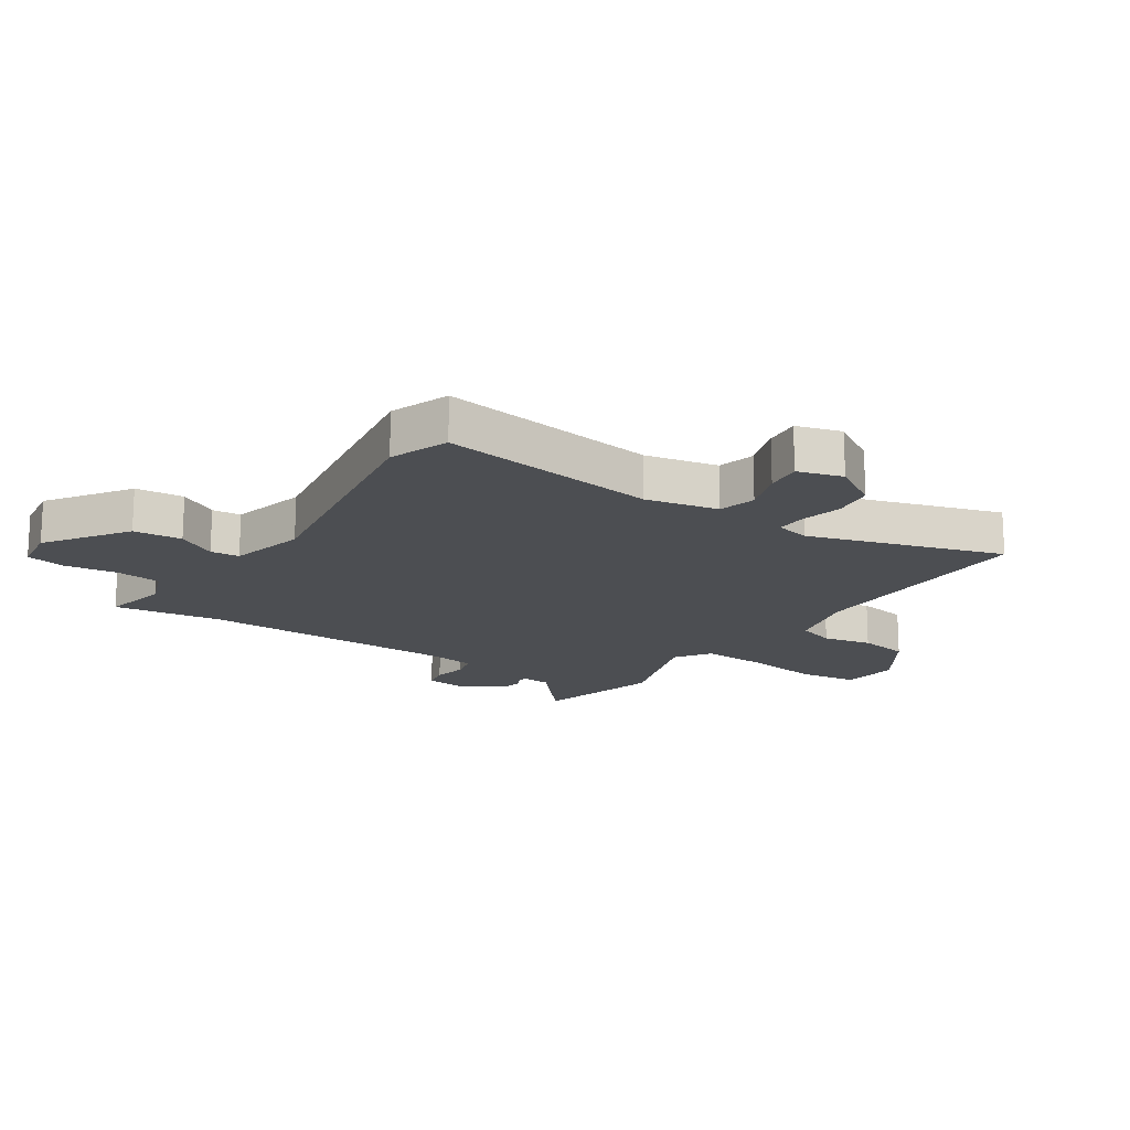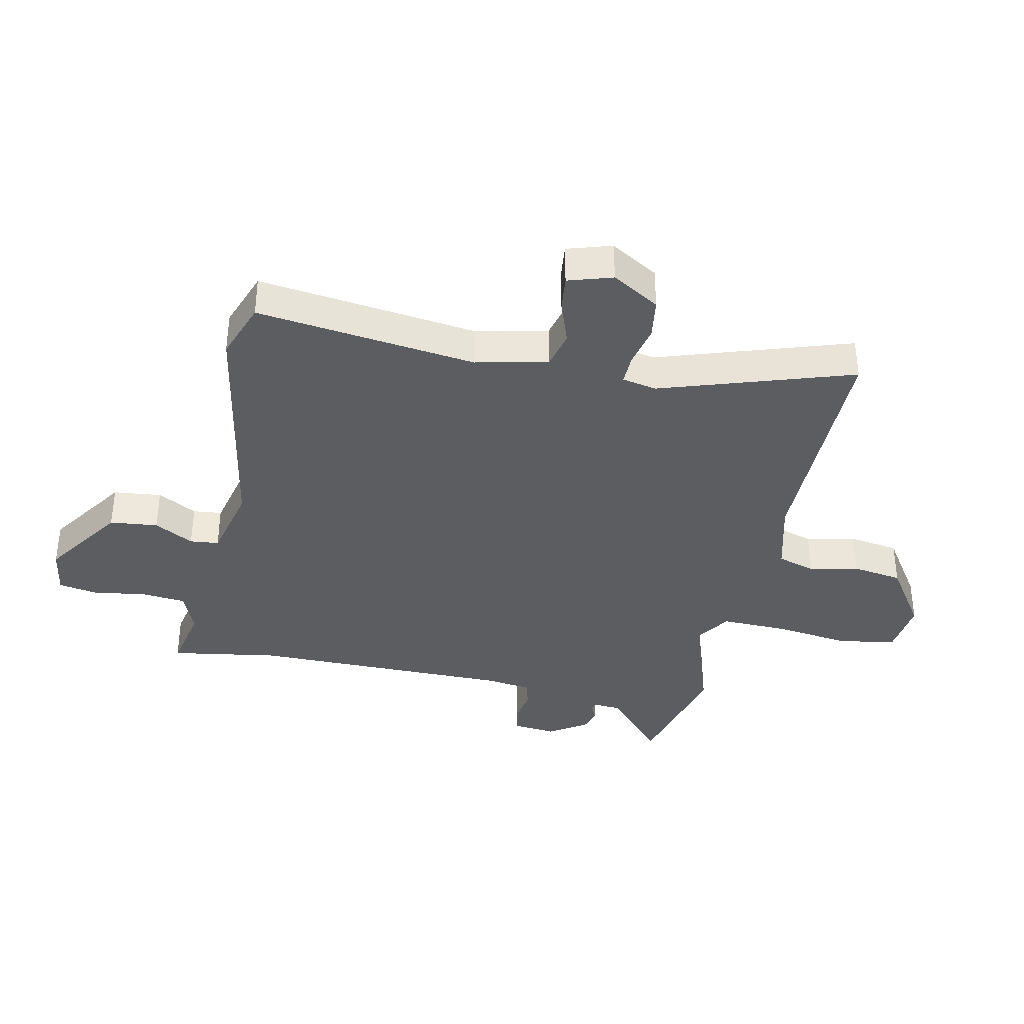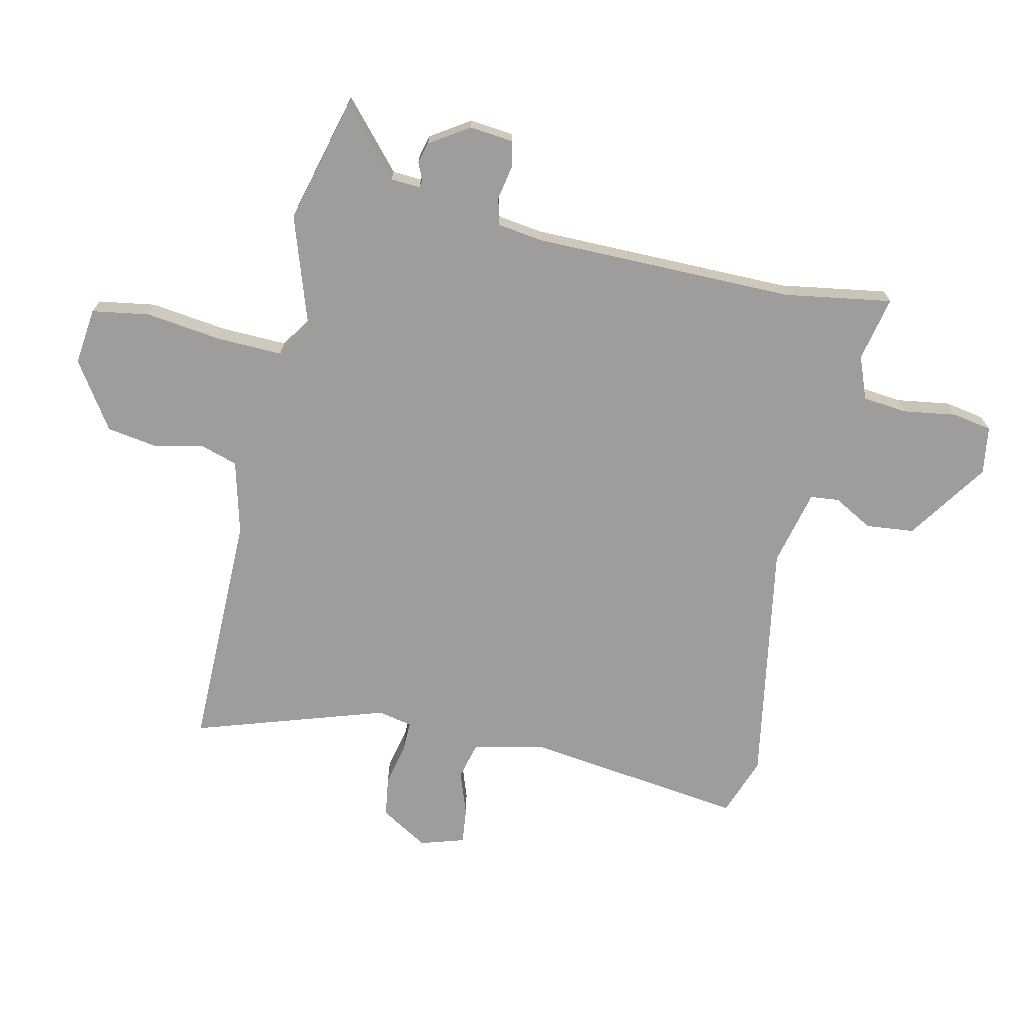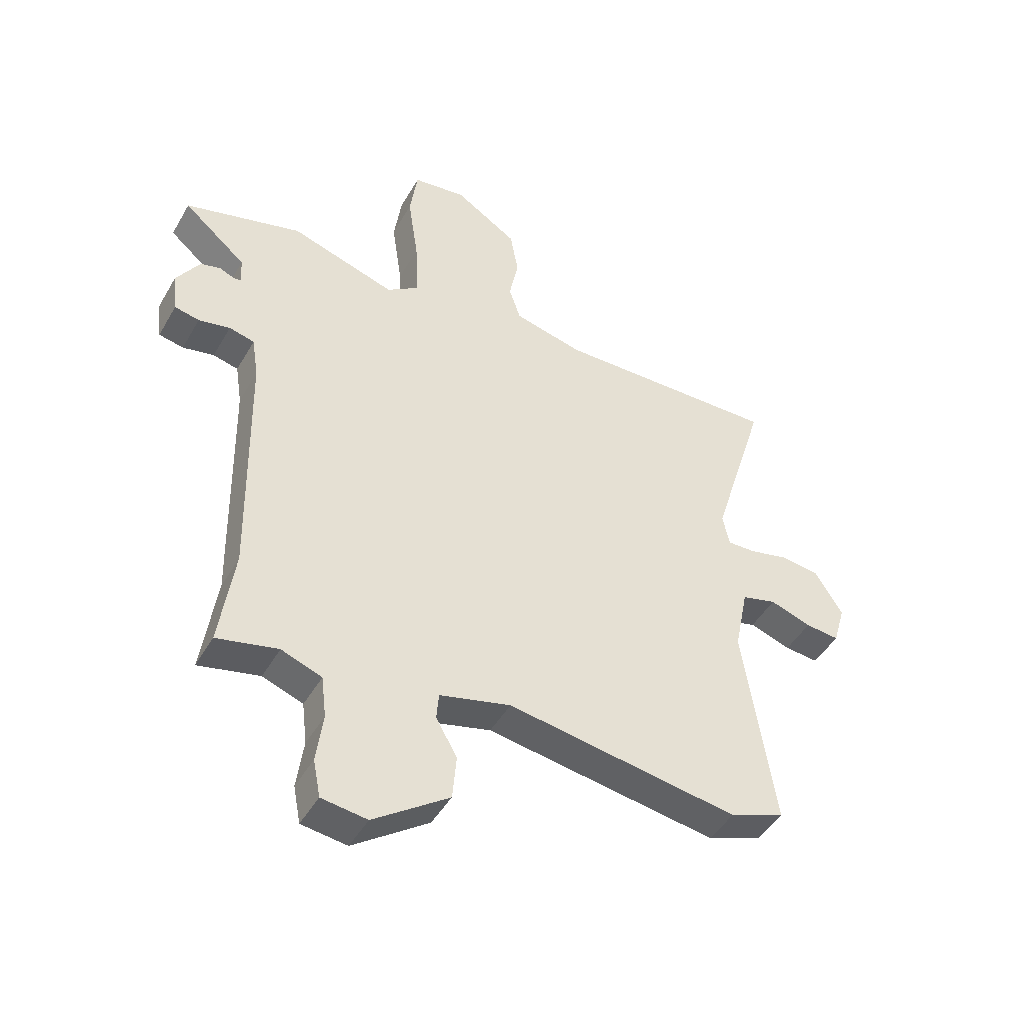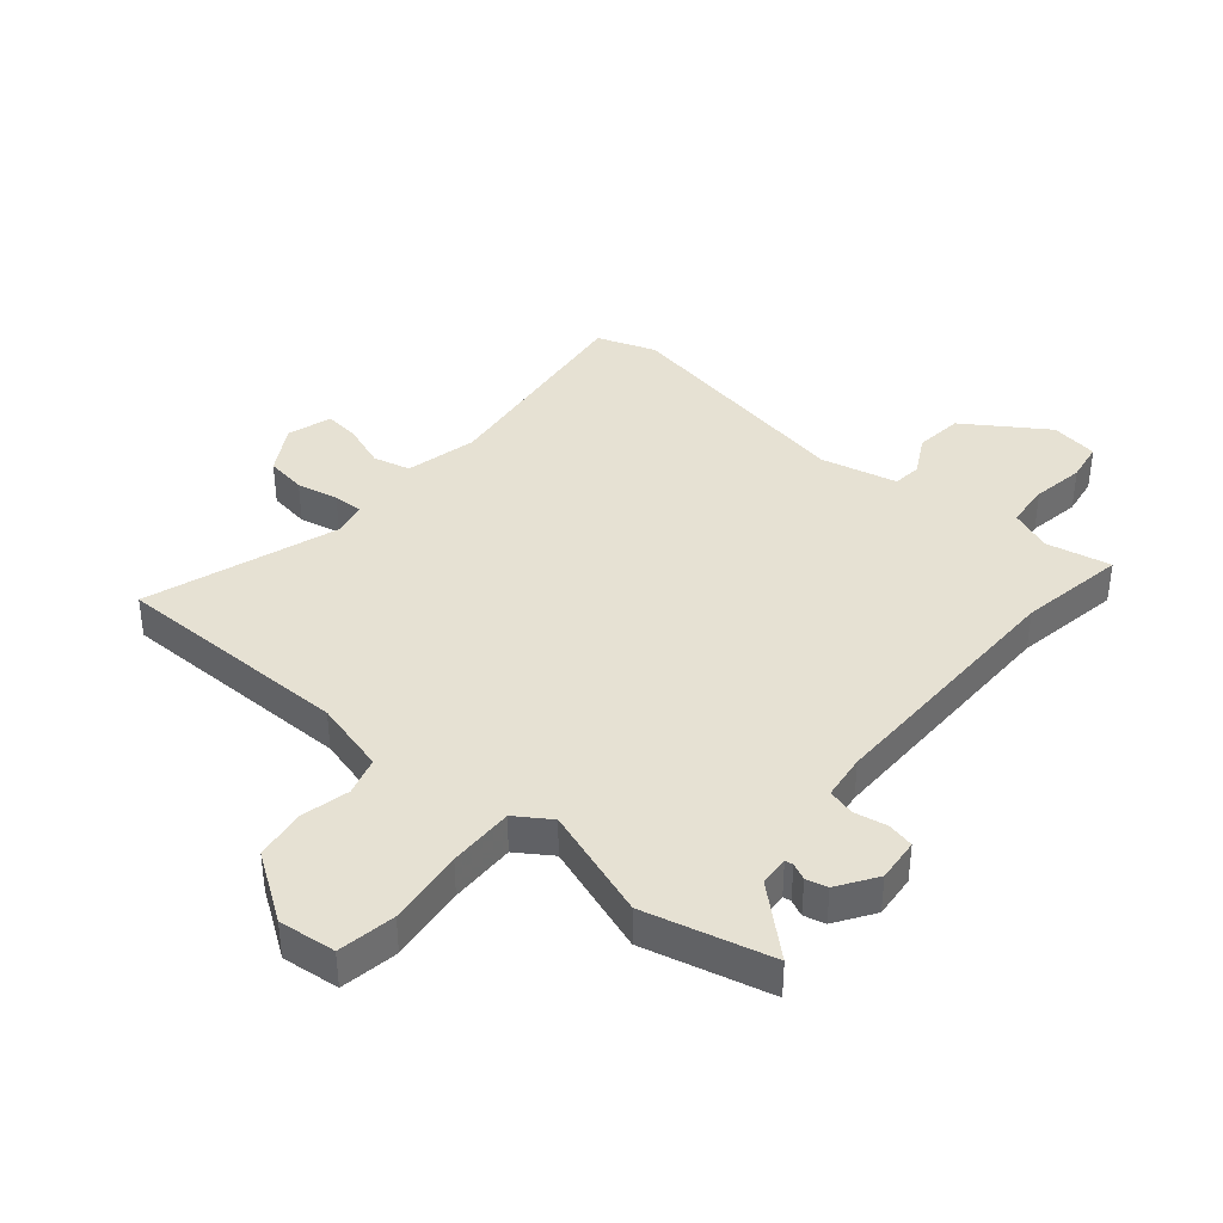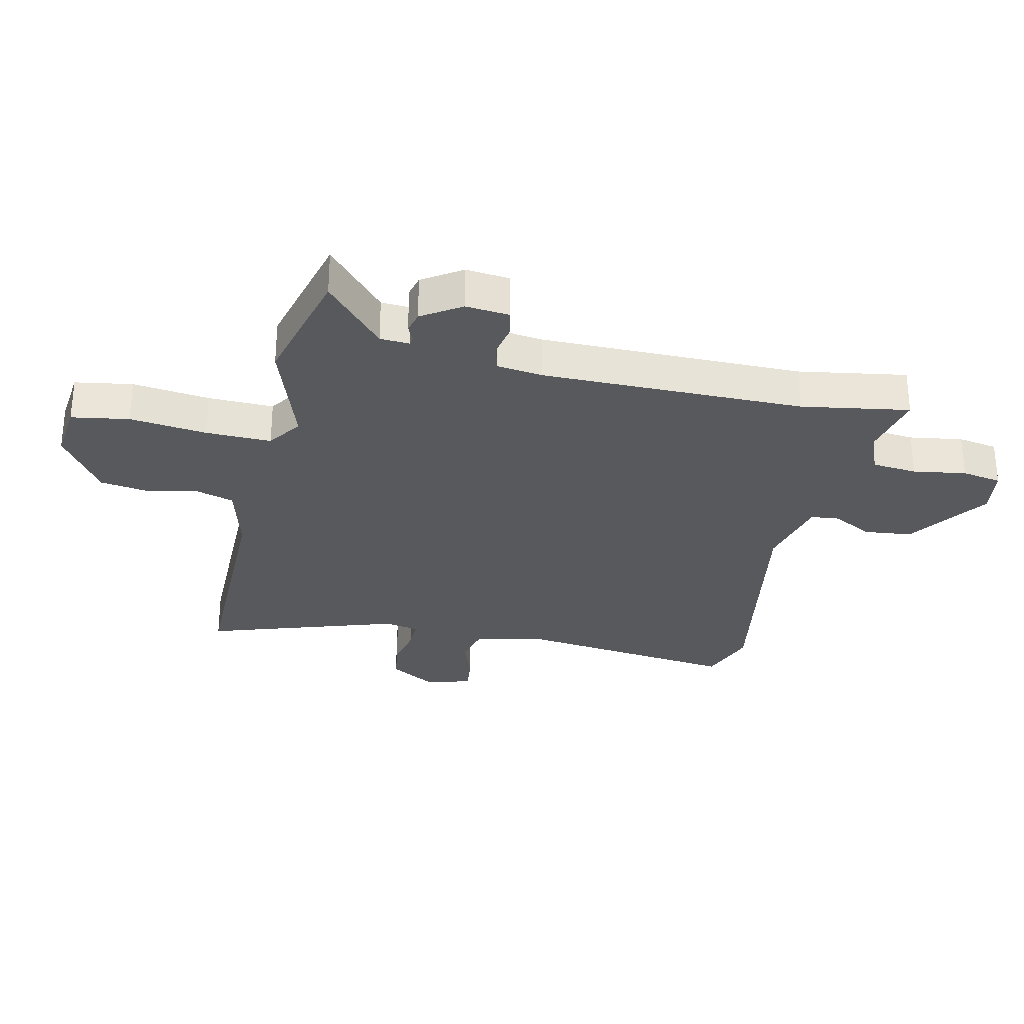
<metadata>
{"format":"obj","ext":"obj","renderer":"f3d","projection":"perspective","resolution":1024,"background":"white","views":[{"elev":-17.0,"azim":-123.3,"up":"+Y"},{"elev":-37.1,"azim":-100.8,"up":"+Y"},{"elev":-70.5,"azim":78.4,"up":"+Y"},{"elev":-46.2,"azim":151.5,"up":"+Z"},{"elev":38.8,"azim":41.7,"up":"+Y"},{"elev":-29.4,"azim":78.6,"up":"+Y"}]}
</metadata>
<code>
v -0.425 0.07 -0.529
v -0.524 0.07 -0.491
v -0.469 0.07 -0.119
v -0.494 0.07 0.004
v -0.557 0.07 0.021
v -0.632 0.07 -0.004
v -0.693 0.07 -0.01
v -0.715 0.07 0.066
v -0.665 0.07 0.146
v -0.595 0.07 0.155
v -0.525 0.07 0.138
v -0.473 0.07 0.136
v -0.46 0.07 0.194
v -0.56 0.07 0.522
v -0.152 0.07 0.513
v -0.026 0.07 0.543
v -0.005 0.07 0.607
v -0.022 0.07 0.69
v -0.007 0.07 0.776
v 0.107 0.07 0.849
v 0.204 0.07 0.836
v 0.218 0.07 0.738
v 0.199 0.07 0.608
v 0.194 0.07 0.497
v 0.252 0.07 0.456
v 0.443 0.07 0.516
v 0.656 0.07 0.457
v 0.542 0.07 0.36
v 0.538 0.07 0.31
v 0.552 0.07 0.308
v 0.58 0.07 0.32
v 0.616 0.07 0.31
v 0.658 0.07 0.243
v 0.649 0.07 0.169
v 0.604 0.07 0.16
v 0.547 0.07 0.172
v 0.501 0.07 0.161
v 0.489 0.07 0.084
v 0.48 0.07 -0.361
v 0.506 0.07 -0.544
v 0.396 0.07 -0.519
v 0.323 0.07 -0.546
v 0.314 0.07 -0.622
v 0.326 0.07 -0.712
v 0.313 0.07 -0.779
v 0.231 0.07 -0.79
v 0.095 0.07 -0.694
v 0.088 0.07 -0.612
v 0.126 0.07 -0.546
v 0.122 0.07 -0.497
v -0.007 0.07 -0.464
v -0.425 0 -0.529
v -0.524 0 -0.491
v -0.469 0 -0.119
v -0.494 0 0.004
v -0.557 0 0.021
v -0.632 0 -0.004
v -0.693 0 -0.01
v -0.715 0 0.066
v -0.665 0 0.146
v -0.595 0 0.155
v -0.525 0 0.138
v -0.473 0 0.136
v -0.46 0 0.194
v -0.56 0 0.522
v -0.152 0 0.513
v -0.026 0 0.543
v -0.005 0 0.607
v -0.022 0 0.69
v -0.007 0 0.776
v 0.107 0 0.849
v 0.204 0 0.836
v 0.218 0 0.738
v 0.199 0 0.608
v 0.194 0 0.497
v 0.252 0 0.456
v 0.443 0 0.516
v 0.656 0 0.457
v 0.542 0 0.36
v 0.538 0 0.31
v 0.552 0 0.308
v 0.58 0 0.32
v 0.616 0 0.31
v 0.658 0 0.243
v 0.649 0 0.169
v 0.604 0 0.16
v 0.547 0 0.172
v 0.501 0 0.161
v 0.489 0 0.084
v 0.48 0 -0.361
v 0.506 0 -0.544
v 0.396 0 -0.519
v 0.323 0 -0.546
v 0.314 0 -0.622
v 0.326 0 -0.712
v 0.313 0 -0.779
v 0.231 0 -0.79
v 0.095 0 -0.694
v 0.088 0 -0.612
v 0.126 0 -0.546
v 0.122 0 -0.497
v -0.007 0 -0.464
f 47 48 49
f 46 47 49
f 45 46 49
f 44 45 49
f 43 44 49
f 42 43 49 50
f 41 42 50 51
f 39 40 41
f 38 39 41 51
f 34 35 36
f 33 34 36
f 32 33 36
f 31 32 36
f 30 31 36
f 29 30 36 37
f 28 29 37
f 25 26 27 28
f 25 28 37
f 1 2 3
f 51 1 3
f 38 51 3
f 37 38 3
f 25 37 3
f 24 25 3
f 21 22 23
f 20 21 23
f 19 20 23
f 18 19 23
f 17 18 23
f 13 14 15
f 12 13 15 16
f 9 10 11
f 8 9 11
f 7 8 11
f 6 7 11
f 5 6 11
f 4 5 11 12
f 3 4 12 16
f 16 17 23 24
f 3 16 24
f 100 99 98
f 100 98 97
f 100 97 96
f 100 96 95
f 100 95 94
f 101 100 94 93
f 102 101 93 92
f 92 91 90
f 102 92 90 89
f 87 86 85
f 87 85 84
f 87 84 83
f 87 83 82
f 87 82 81
f 88 87 81 80
f 88 80 79
f 79 78 77 76
f 88 79 76
f 54 53 52
f 54 52 102
f 54 102 89
f 54 89 88
f 54 88 76
f 54 76 75
f 74 73 72
f 74 72 71
f 74 71 70
f 74 70 69
f 74 69 68
f 66 65 64
f 67 66 64 63
f 62 61 60
f 62 60 59
f 62 59 58
f 62 58 57
f 62 57 56
f 63 62 56 55
f 67 63 55 54
f 75 74 68 67
f 75 67 54
f 1 52 53 2
f 2 53 54 3
f 3 54 55 4
f 4 55 56 5
f 5 56 57 6
f 6 57 58 7
f 7 58 59 8
f 8 59 60 9
f 9 60 61 10
f 10 61 62 11
f 11 62 63 12
f 12 63 64 13
f 13 64 65 14
f 14 65 66 15
f 15 66 67 16
f 16 67 68 17
f 17 68 69 18
f 18 69 70 19
f 19 70 71 20
f 20 71 72 21
f 21 72 73 22
f 22 73 74 23
f 23 74 75 24
f 24 75 76 25
f 25 76 77 26
f 26 77 78 27
f 27 78 79 28
f 28 79 80 29
f 29 80 81 30
f 30 81 82 31
f 31 82 83 32
f 32 83 84 33
f 33 84 85 34
f 34 85 86 35
f 35 86 87 36
f 36 87 88 37
f 37 88 89 38
f 38 89 90 39
f 39 90 91 40
f 40 91 92 41
f 41 92 93 42
f 42 93 94 43
f 43 94 95 44
f 44 95 96 45
f 45 96 97 46
f 46 97 98 47
f 47 98 99 48
f 48 99 100 49
f 49 100 101 50
f 50 101 102 51
f 51 102 52 1

</code>
